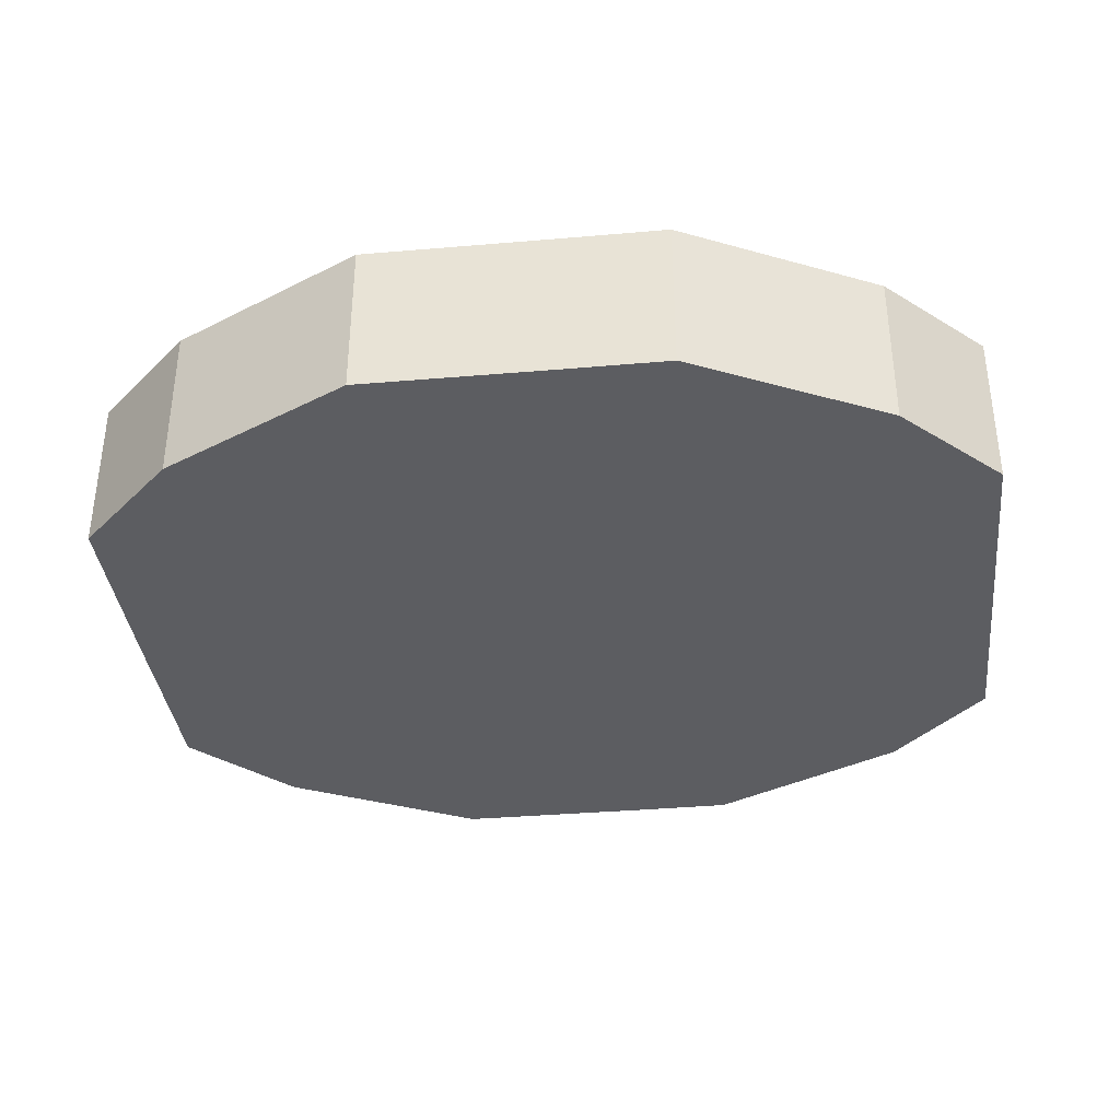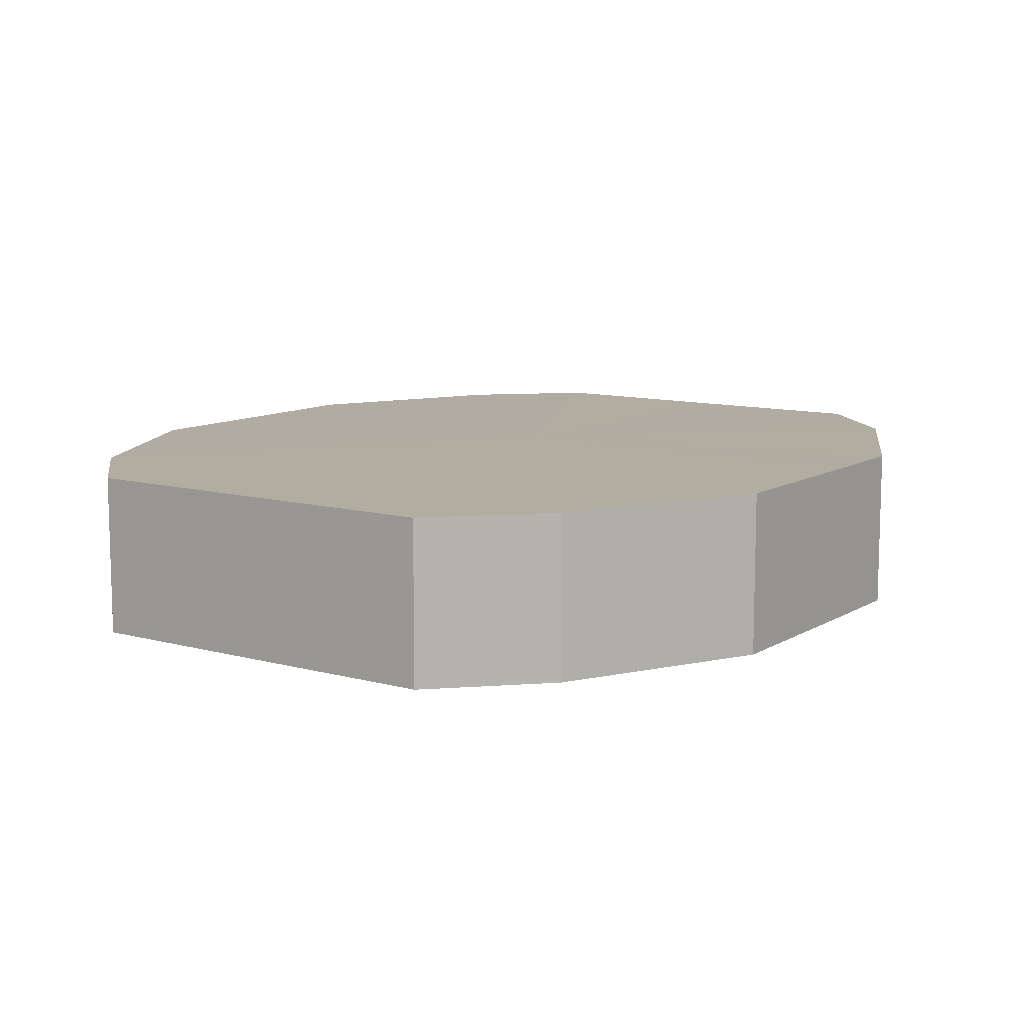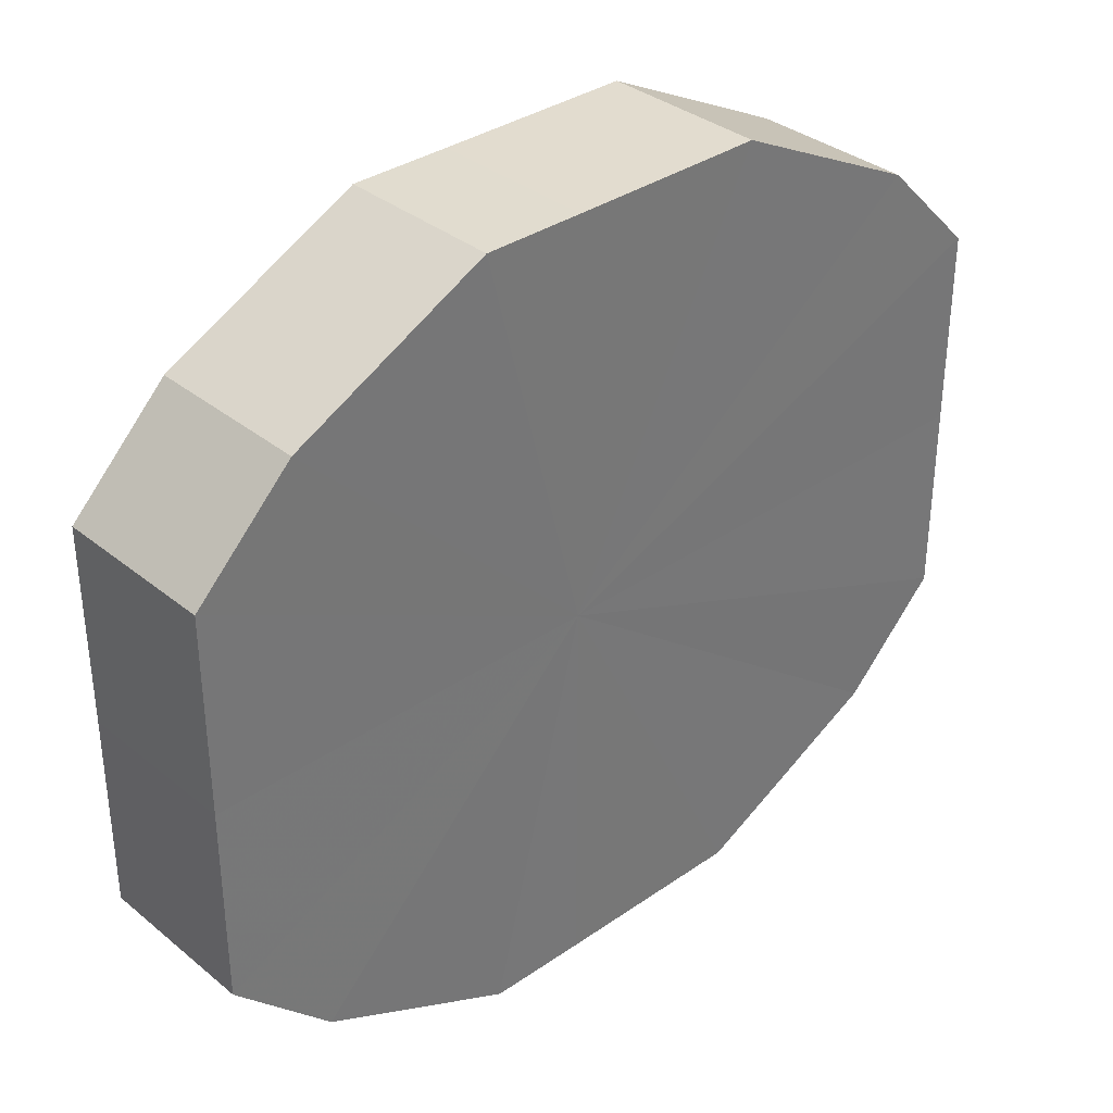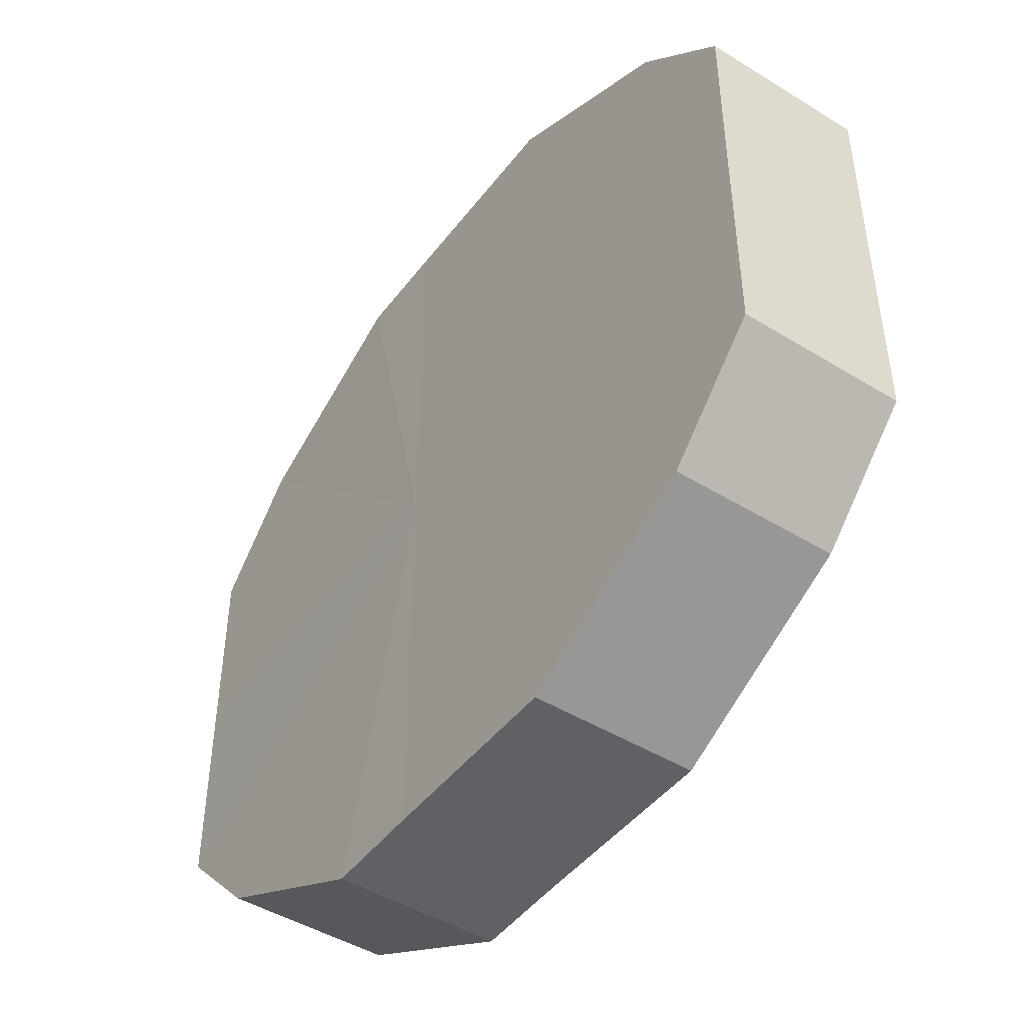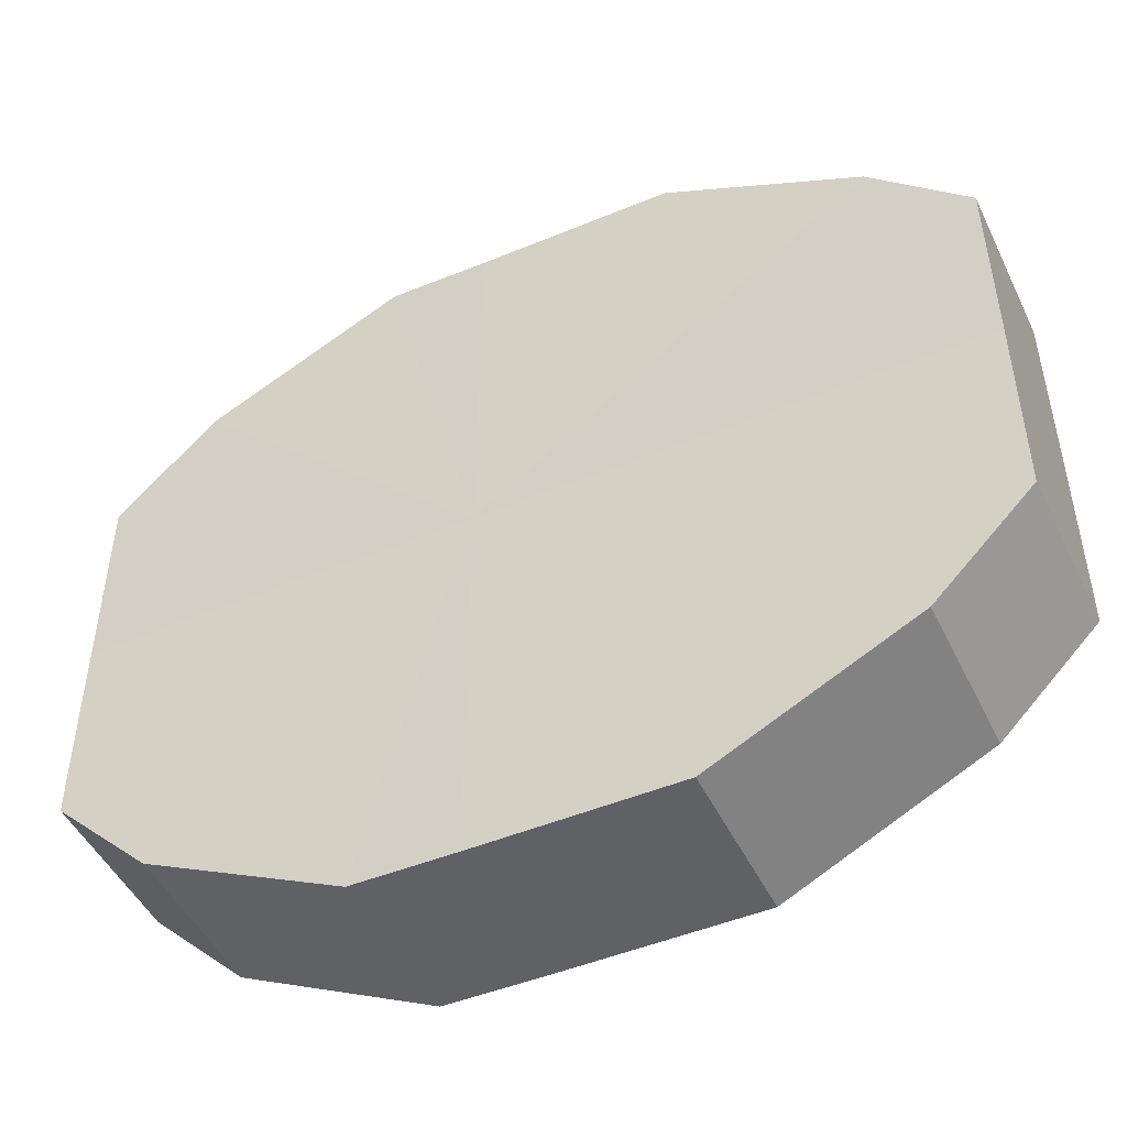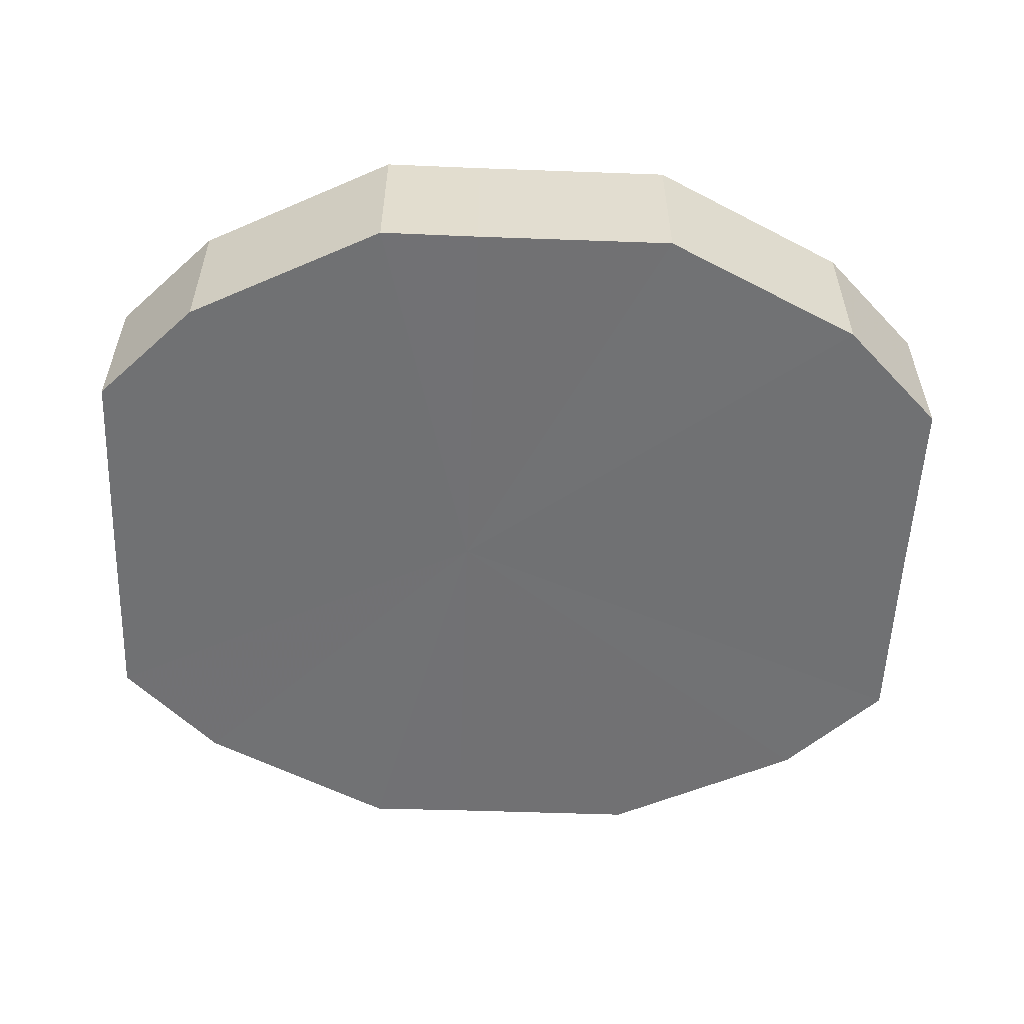
<metadata>
{"format":"obj","ext":"obj","renderer":"f3d","projection":"perspective","resolution":1024,"background":"white","views":[{"elev":-36.4,"azim":6.5,"up":"+Z"},{"elev":10.3,"azim":-55.3,"up":"+Z"},{"elev":34.8,"azim":137.1,"up":"+Y"},{"elev":-46.1,"azim":-125.1,"up":"+Y"},{"elev":-48.4,"azim":-155.1,"up":"+Y"},{"elev":-55.3,"azim":177.8,"up":"+Z"}]}
</metadata>
<code>
o 31537
v 2159 1870 8.255
v 2159 1870 8.255
v 2159 1870 8.272
v 2159 1870 8.255
v 2159 1870 8.272
v 2159 1870 8.255
v 2159 1870 8.272
v 2159 1870 8.255
v 2159 1870 8.272
v 2159 1870 8.255
v 2159 1870 8.272
v 2159 1870 8.255
v 2159 1870 8.272
v 2159 1870 8.255
v 2159 1870 8.272
v 2159 1870 8.255
v 2159 1870 8.272
v 2159 1870 8.255
v 2159 1870 8.272
v 2159 1870 8.255
v 2159 1870 8.272
v 2159 1870 8.255
v 2159 1870 8.272
v 2159 1870 8.255
v 2159 1870 8.272
v 2159 1870 8.255
v 2159 1870 8.272
v 2159 1870 8.255
v 2159 1870 8.272
v 2159 1870 8.255
v 2159 1870 8.272
v 2159 1870 8.272
v 2159 1870 8.272
v 2159 1870 8.255
v 2159 1870 8.272
v 2159 1870 8.255
v 2159 1870 8.272
v 2159 1870 8.272
v 2159 1870 8.255
v 2159 1870 8.272
v 2159 1870 8.255
v 2159 1870 8.255
v 2159 1870 8.272
v 2159 1870 8.272
v 2159 1870 8.255
v 2159 1870 8.272
v 2159 1870 8.255
v 2159 1870 8.255
v 2159 1870 8.272
v 2159 1870 8.272
v 2159 1870 8.255
v 2159 1870 8.272
v 2159 1870 8.255
v 2159 1870 8.255
v 2159 1870 8.272
v 2159 1870 8.272
v 2159 1870 8.255
v 2159 1870 8.272
v 2159 1870 8.255
v 2159 1870 8.255
v 2159 1870 8.272
v 2159 1870 8.272
v 2159 1870 8.255
v 2159 1870 8.255
v 2159 1870 8.255
v 2159 1870 8.255
v 2159 1870 8.255
v 2159 1870 8.255
v 2159 1870 8.255
v 2159 1870 8.255
v 2159 1870 8.255
v 2159 1870 8.255
v 2159 1870 8.255
v 2159 1870 8.255
v 2159 1870 8.255
v 2159 1870 8.255
v 2159 1870 8.255
v 2159 1870 8.255
v 2159 1870 8.255
v 2159 1870 8.255
v 2159 1870 8.255
v 2159 1870 8.272
v 2159 1870 8.272
v 2159 1870 8.272
v 2159 1870 8.272
v 2159 1870 8.272
v 2159 1870 8.272
v 2159 1870 8.272
v 2159 1870 8.272
v 2159 1870 8.272
v 2159 1870 8.272
v 2159 1870 8.272
v 2159 1870 8.272
v 2159 1870 8.272
v 2159 1870 8.272
v 2159 1870 8.272
v 2159 1870 8.272
v 2159 1870 8.272
f 1 2 3
f 2 4 5
f 6 1 7
f 4 8 9
f 10 6 11
f 8 12 13
f 14 10 15
f 12 16 17
f 18 14 19
f 16 20 21
f 22 18 23
f 20 24 25
f 26 22 27
f 24 28 29
f 30 26 31
f 28 30 32
f 33 34 35
f 35 36 37
f 38 39 33
f 40 41 38
f 37 42 43
f 44 45 40
f 46 47 44
f 43 48 49
f 50 51 46
f 52 53 50
f 49 54 55
f 56 57 52
f 58 59 56
f 55 60 61
f 62 63 58
f 61 64 62
f 65 66 67
f 65 68 66
f 65 67 69
f 65 70 68
f 65 69 71
f 65 72 70
f 65 71 73
f 65 74 72
f 65 73 75
f 65 76 74
f 65 75 77
f 65 78 76
f 65 77 79
f 65 80 78
f 65 79 81
f 65 81 80
f 82 83 84
f 82 85 83
f 82 84 86
f 82 87 85
f 82 86 88
f 82 89 87
f 82 88 90
f 82 91 89
f 82 90 92
f 82 93 91
f 82 92 94
f 82 95 93
f 82 94 96
f 82 97 95
f 82 96 98
f 82 98 97

</code>
